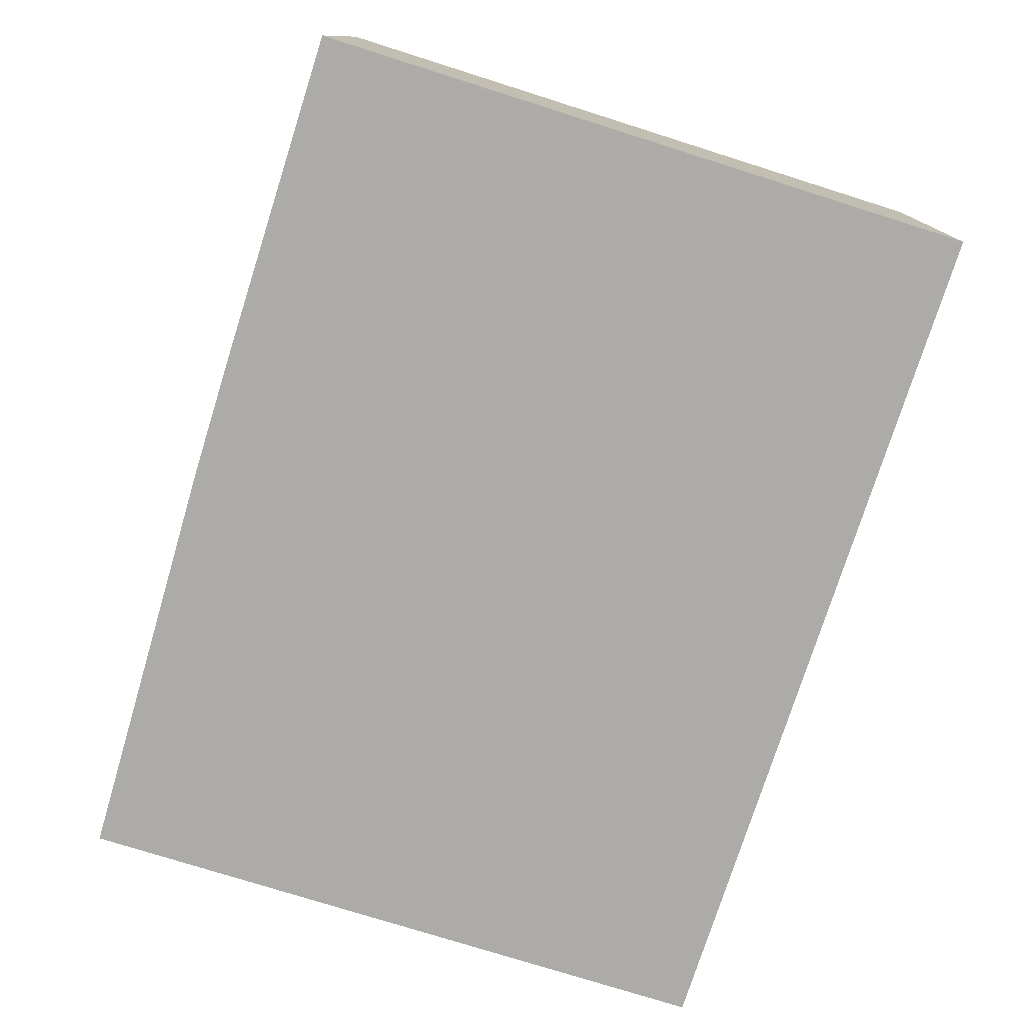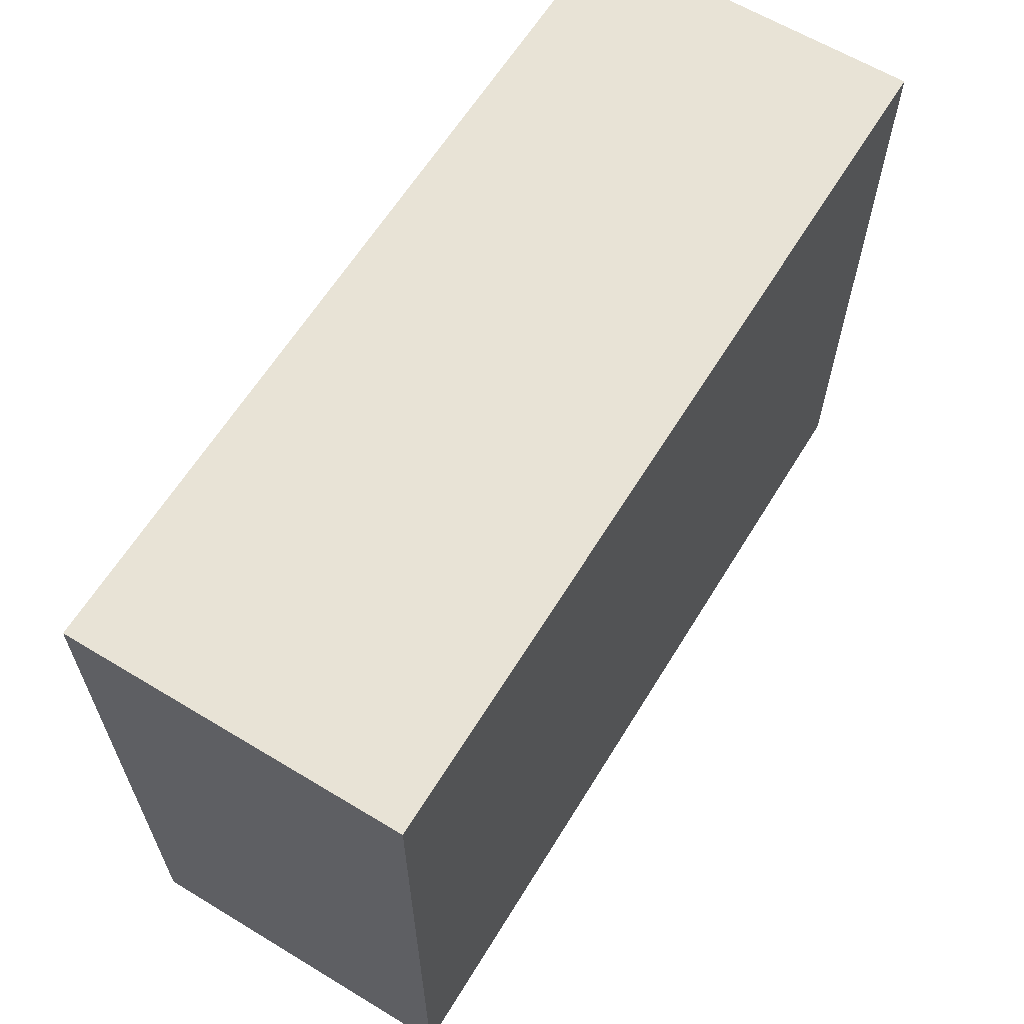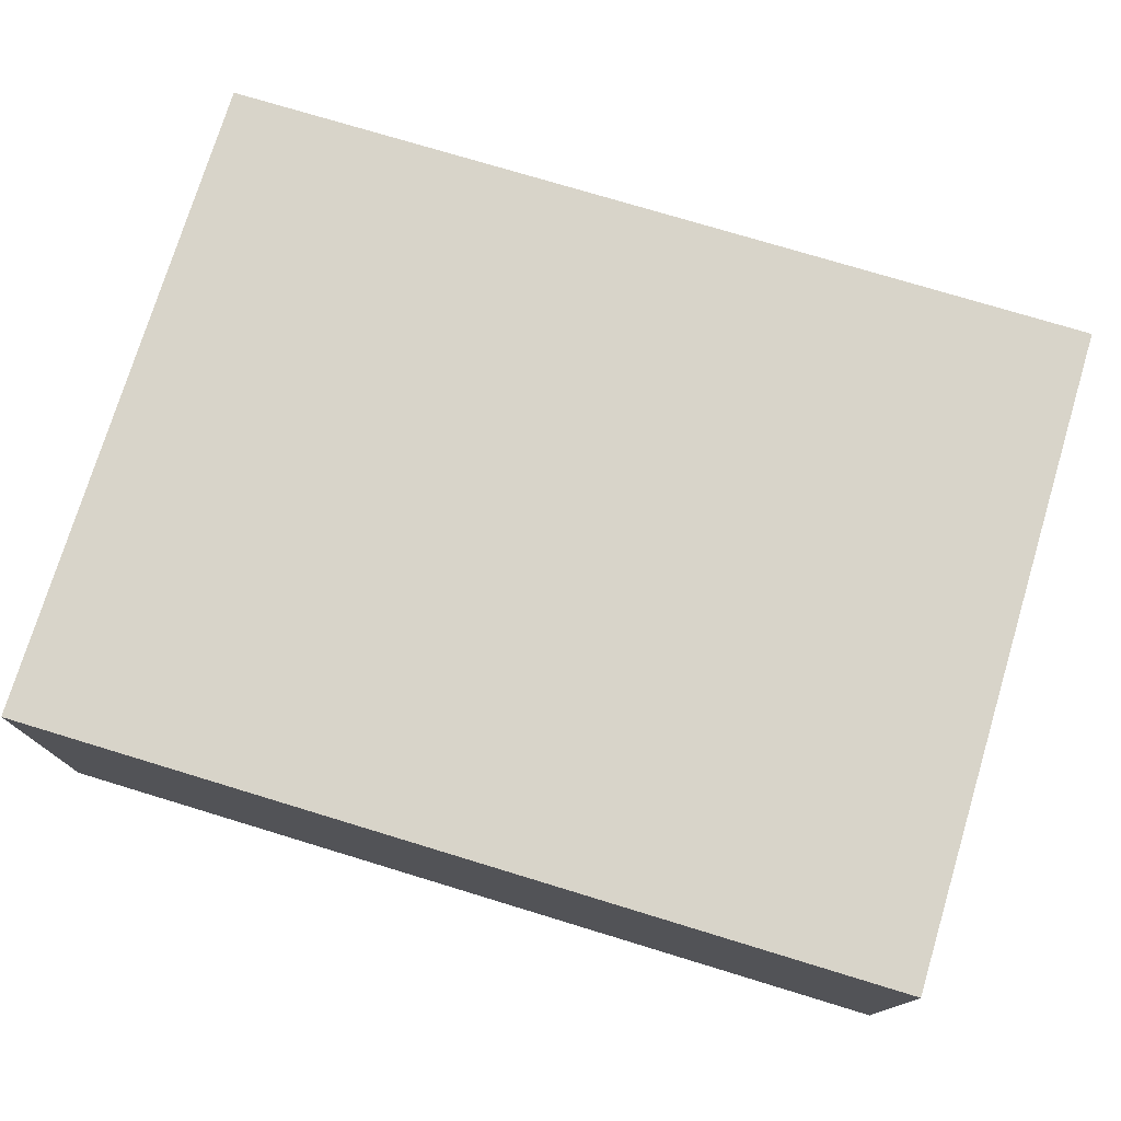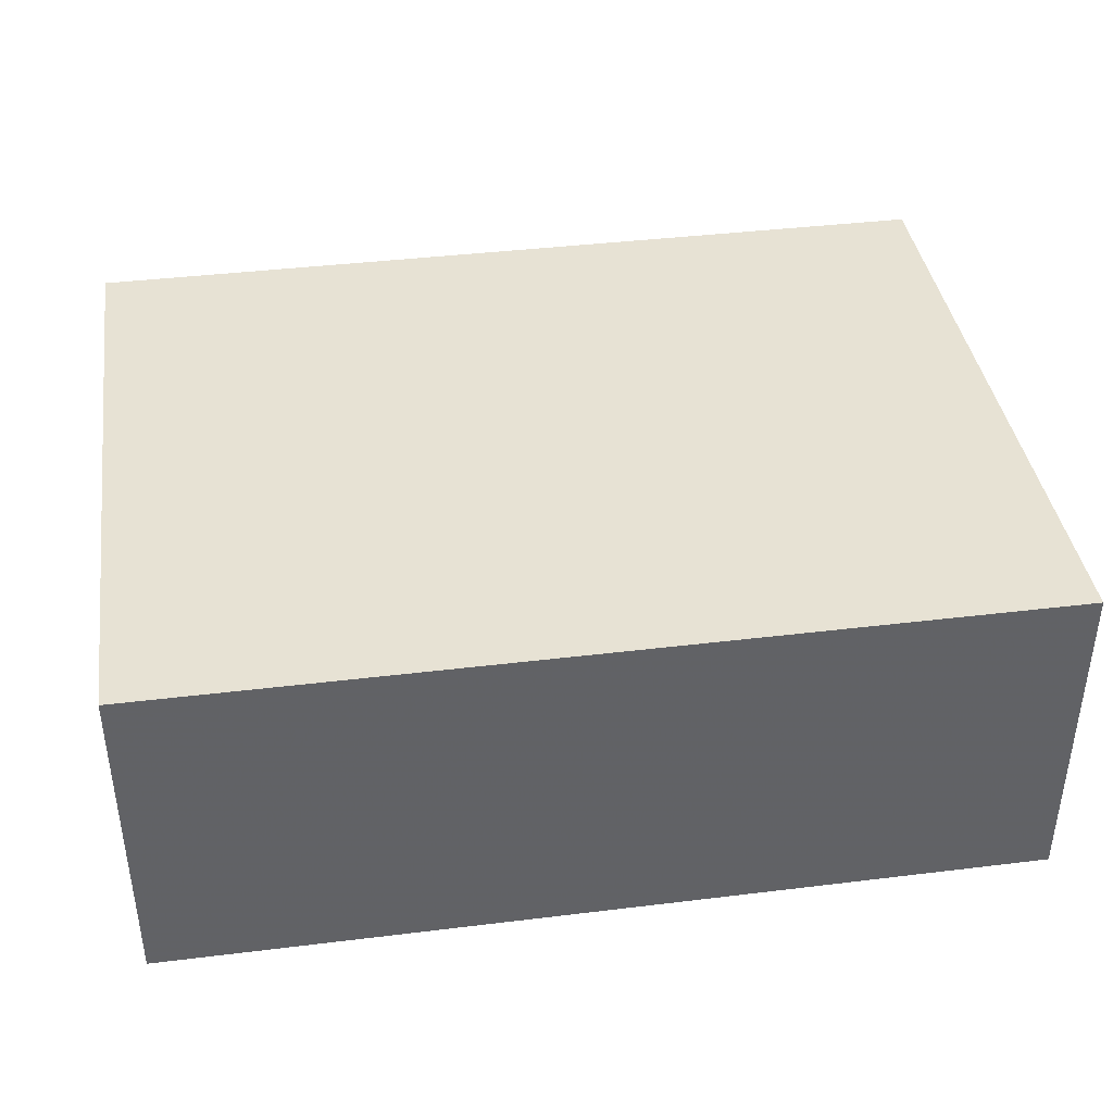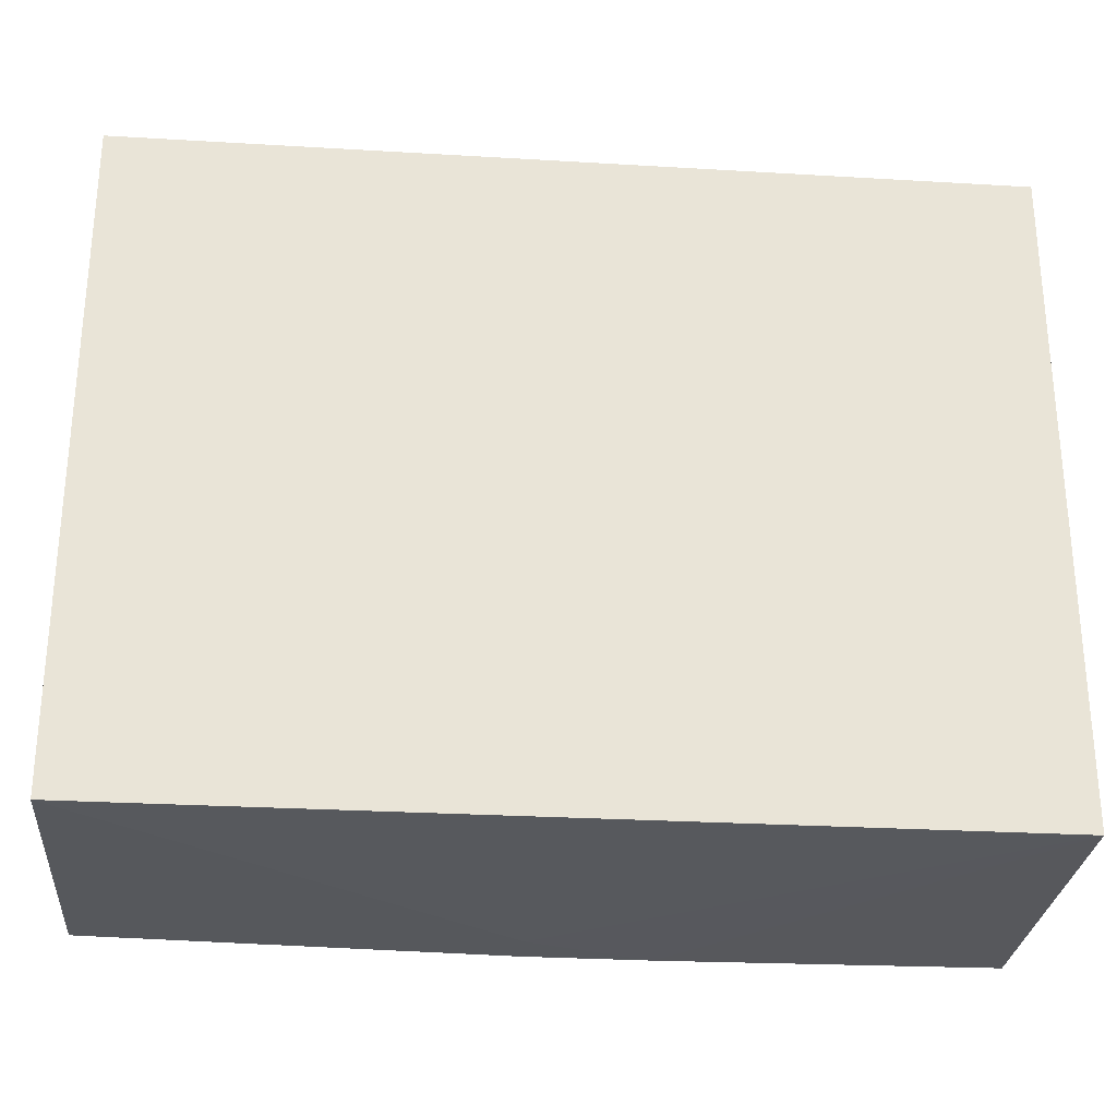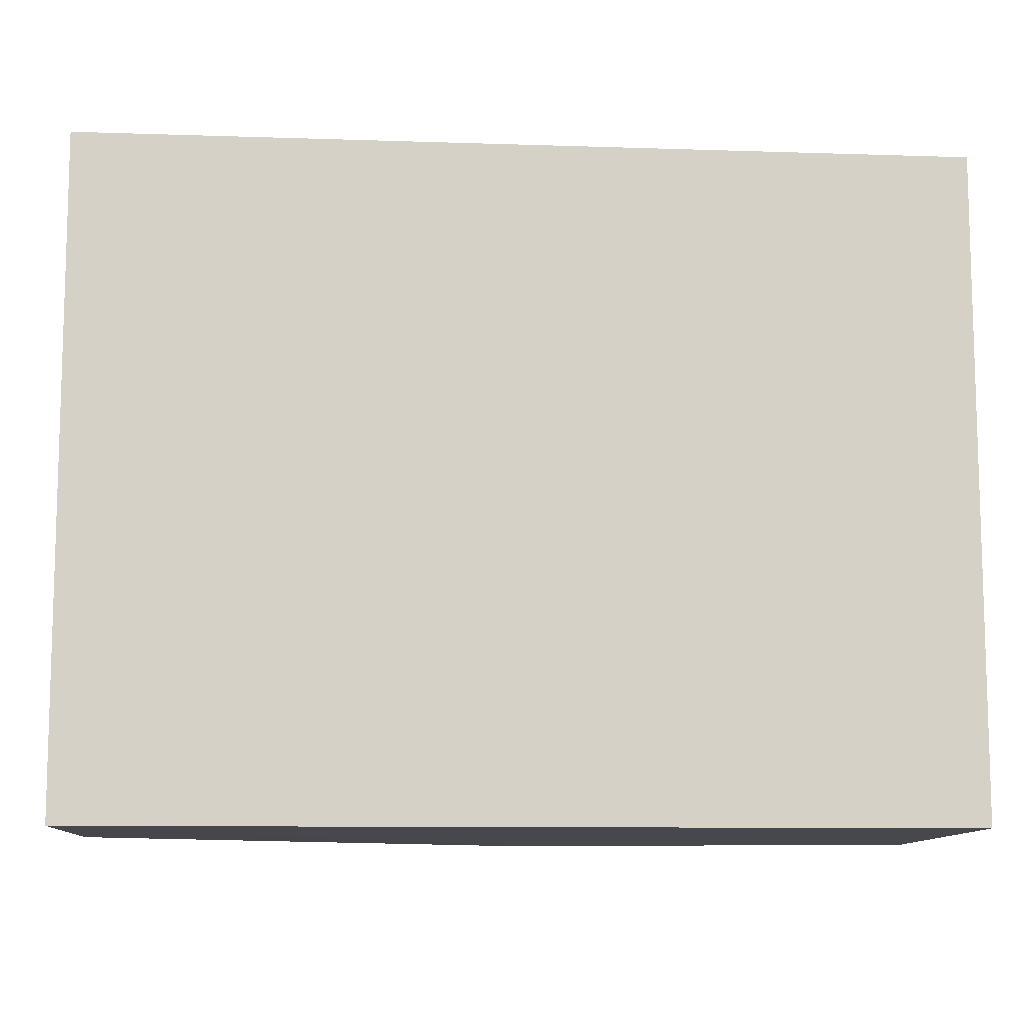
<metadata>
{"format":"obj","ext":"obj","renderer":"f3d","projection":"perspective","resolution":1024,"background":"white","views":[{"elev":-76.4,"azim":72.5,"up":"+Z"},{"elev":62.5,"azim":-58.5,"up":"+Y"},{"elev":75.6,"azim":-163.1,"up":"+Z"},{"elev":39.8,"azim":171.4,"up":"+Z"},{"elev":-27.5,"azim":-5.2,"up":"+Y"},{"elev":-10.0,"azim":-4.8,"up":"+Y"}]}
</metadata>
<code>
v 0.003551 0.005818 0.06863
v 0.003548 -0.05596 0.06862
v 0.003551 0.005818 0.03729
v -0.07872 0.005818 0.03729
v -0.07872 0.005818 0.06863
v -0.02781 -0.05686 0.03719
v 0.00355 -0.05668 0.03729
v -0.0787 -0.0561 0.03728
v -0.0787 -0.05596 0.06862
v -0.0395 -0.05684 0.03724
v -0.03948 -0.0568 0.0412
f 1 3 4
f 5 1 4
f 6 4 3
f 7 6 3
f 7 2 6
f 7 1 2
f 7 3 1
f 8 4 6
f 9 5 4
f 9 4 8
f 9 2 1
f 9 1 5
f 10 9 8
f 10 8 6
f 11 6 2
f 11 2 9
f 11 10 6
f 11 9 10

</code>
